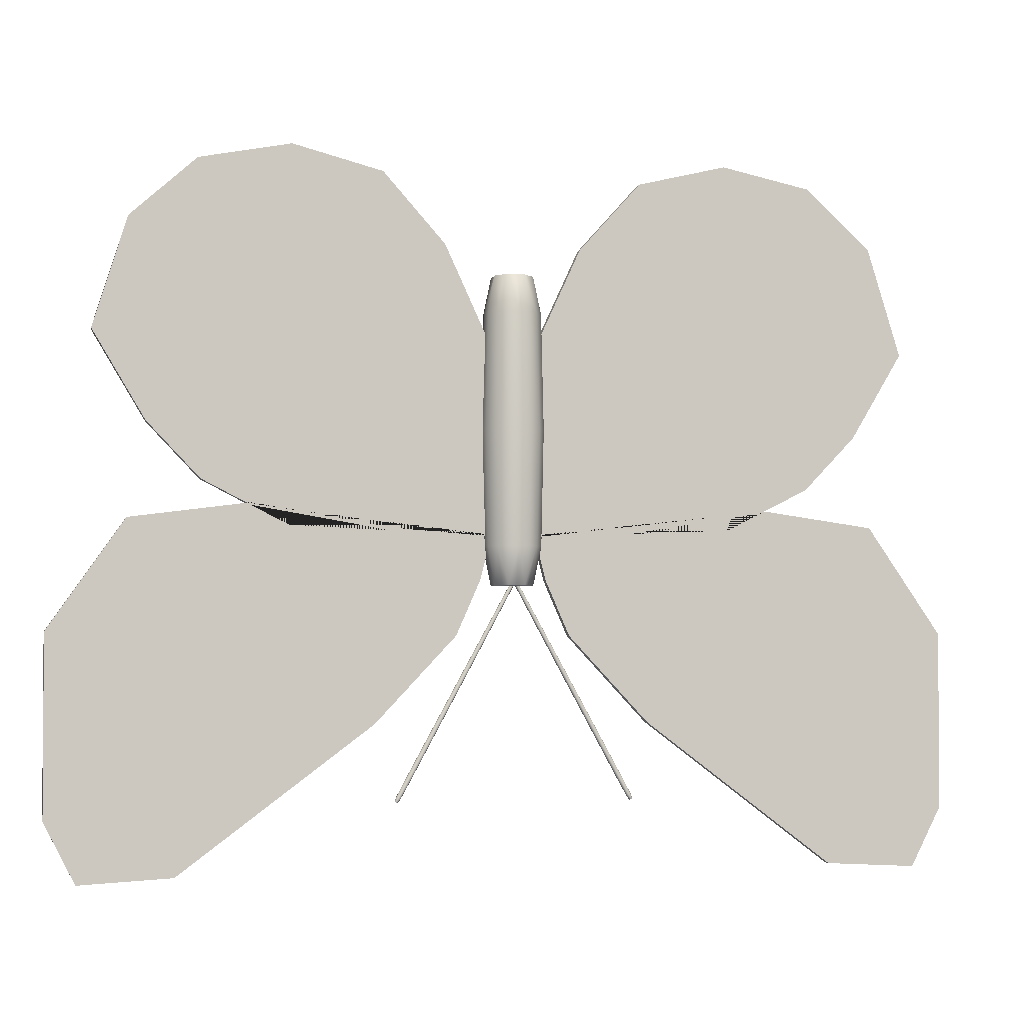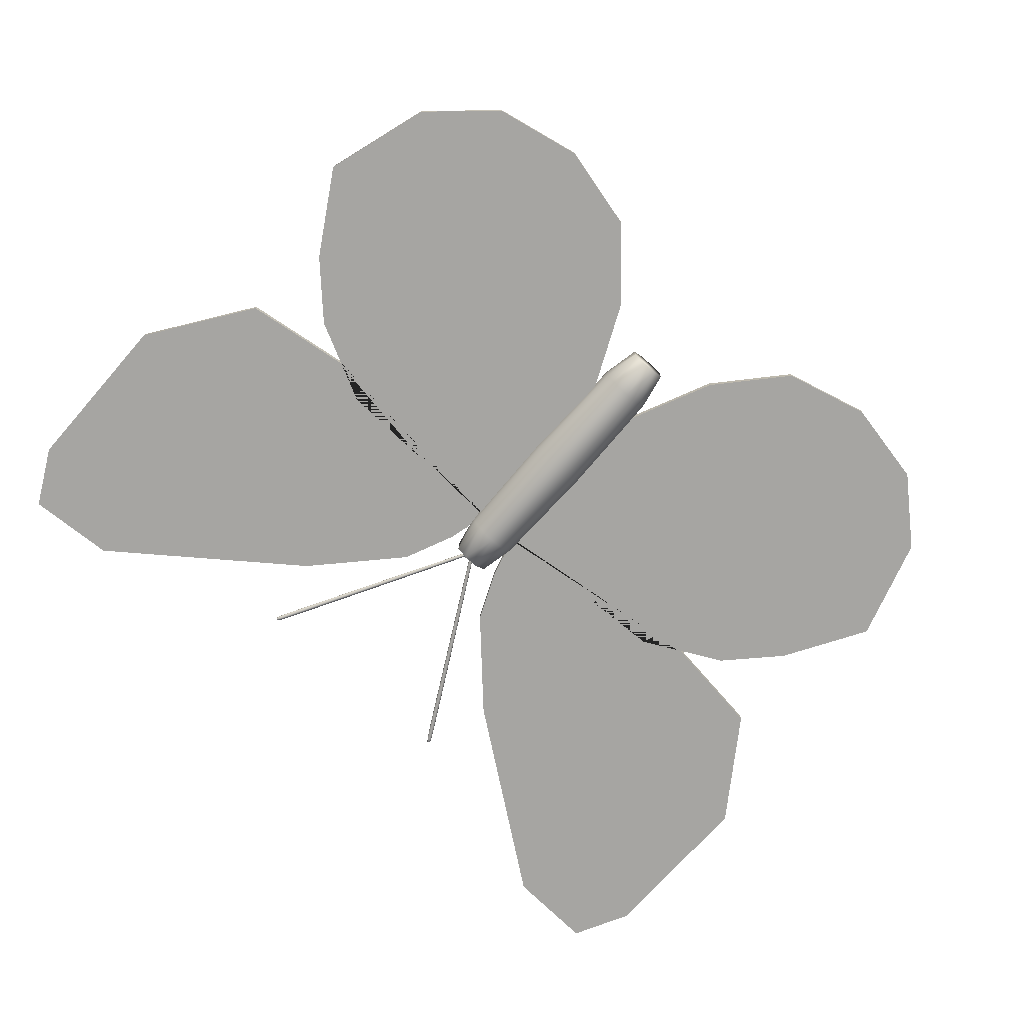
<metadata>
{"format":"obj","ext":"obj","renderer":"f3d","projection":"perspective","resolution":1024,"background":"white","views":[{"elev":-3.8,"azim":166.0,"up":"+Z"},{"elev":-73.8,"azim":-41.4,"up":"+Y"}]}
</metadata>
<code>
g default
v 2.835 -0.004468 0.1473
v 2.803 -0.004468 0.2093
v 2.803 0.004468 0.2093
v 2.835 0.004468 0.1473
v 2.93 0.004468 0.1525
v 2.93 -0.004468 0.1525
v 2.985 -0.004468 0.29
v 2.985 0.004468 0.29
v 2.802 -0.004468 0.3932
v 2.802 0.004468 0.3932
v 2.998 -0.004468 0.4025
v 2.998 0.004468 0.4025
v 3.129 0.004468 0.3011
v 3.129 -0.004468 0.3011
v 2.88 -0.004468 0.5057
v 2.88 0.004468 0.5057
v 3.138 -0.004468 0.3569
v 3.138 0.004468 0.3569
v 3.143 -0.004468 0.4252
v 3.143 0.004468 0.4252
v 2.998 0.004468 0.5217
v 2.998 -0.004468 0.5217
v 2.952 -0.004468 0.5452
v 2.898 -0.004468 0.6016
v 2.898 0.004468 0.6016
v 2.952 0.004468 0.5452
v 3.212 0.004468 0.3901
v 3.212 -0.004468 0.3901
v 2.843 -0.004468 0.6921
v 2.843 0.004468 0.6921
v 3.237 -0.004468 0.4464
v 3.237 0.004468 0.4464
v 2.995 -0.004468 0.6261
v 2.952 -0.004468 0.7453
v 2.952 0.004468 0.7453
v 2.995 0.004468 0.6261
v 3.243 -0.004468 0.4702
v 2.879 -0.004468 0.806
v 2.879 0.004468 0.806
v 3.243 0.004468 0.4702
v 3.146 -0.004468 0.4961
v 3.241 -0.004468 0.492
v 2.947 -0.004468 0.8678
v 3.241 0.004468 0.492
v 3.146 0.004468 0.4961
v 2.947 0.004468 0.8678
v 3.085 -0.004468 0.7751
v 3.137 -0.004468 0.6604
v 3.243 0.004468 0.492
v 3.243 -0.004468 0.492
v 3.085 0.004468 0.7751
v 3.137 0.004468 0.6604
v 3.272 -0.004468 0.5729
v 3.272 0.004468 0.5729
v 3.279 -0.004468 0.6208
v 3.041 -0.004468 0.8869
v 3.279 0.004468 0.6208
v 3.041 0.004468 0.8869
v 3.2 -0.004468 0.7911
v 3.2 0.004468 0.7911
v 3.135 -0.004468 0.8635
v 3.135 0.004468 0.8635
v 3.002 -0.004468 0.5198
v 3.002 0.004468 0.5198
v 3.04 -0.004468 0.5005
v 3.034 -0.004468 0.5171
v 3.002 -0.004468 0.5223
v 3.034 0.004468 0.5171
v 3.04 0.004468 0.5005
v 3.002 0.004468 0.5223
v 3.241 -0.004468 0.494
v 3.146 -0.004468 0.499
v 3.146 0.004468 0.499
v 3.241 0.004468 0.494
g wingl
f 1 2 3 4
f 4 5 6 1
f 1 6 7 2
f 3 8 5 4
f 3 2 9 10
f 2 7 11 9
f 10 12 8 3
f 6 5 13 14
f 10 9 15 16
f 14 17 7 6
f 5 8 18 13
f 17 19 11 7
f 20 18 8 12
f 21 16 15 22
f 23 24 25 26
f 22 23 26 21
f 14 13 27 28
f 25 24 29 30
f 31 17 14 28
f 13 18 32 27
f 24 33 34 29
f 30 35 36 25
f 37 19 17 31
f 30 29 38 39
f 32 18 20 40
f 32 31 28 27
f 41 19 37 42
f 29 34 43 38
f 44 40 20 45
f 46 35 30 39
f 40 37 31 32
f 42 37 40 44
f 47 34 33 48
f 44 49 50 42
f 38 43 46 39
f 35 51 52 36
f 53 50 49 54
f 53 55 48 50
f 43 34 47 56
f 49 52 57 54
f 58 51 35 46
f 46 43 56 58
f 54 57 55 53
f 59 47 48 55
f 57 52 51 60
f 56 47 59 61
f 55 57 60 59
f 60 51 58 62
f 58 56 61 62
f 59 60 62 61
f 22 15 9 11 63
f 64 12 10 16 21
f 65 66 67 22 63
f 63 11 19 41 65
f 68 69 64 21 70
f 45 20 12 64 69
f 66 33 24 23 22 67
f 26 25 36 68 70 21
f 66 65 41 42 71 72
f 69 68 73 74 44 45
f 50 48 33 66 72 71 42
f 68 36 52 49 44 74 73
g default
v 3.148 -0.002443 0.2273
v 3.145 -0.001678 0.223
v 3.146 -0.001576 0.2226
v 3.145 -0.001114 0.2232
v 3.147 -0.001728 0.2281
v 3.146 -0.001678 0.2223
v 3.144 -0.000695 0.2234
v 3.15 -0.001728 0.2265
v 3.147 -0.001114 0.2221
v 3.144 0 0.2234
v 3.146 0 0.2285
v 3.147 -0.000695 0.2218
v 3.144 0.000695 0.2234
v 3.147 -0.002307 0.2278
v 3.149 -0.002307 0.2269
v 3.15 0 0.2261
v 3.147 0 0.2219
v 3.146 -0.000955 0.2284
v 3.145 0.001114 0.2232
v 3.147 0.001728 0.2281
v 3.147 0.000695 0.2218
v 3.145 0.001678 0.223
v 3.15 0.001728 0.2265
v 3.147 0.001114 0.2221
v 3.146 0.001576 0.2226
v 3.148 0.002443 0.2273
v 3.146 0.001678 0.2223
v 3.15 -0.000955 0.2262
v 3.146 0.000955 0.2284
v 3.15 0.000955 0.2262
v 3.147 0.002307 0.2278
v 3.149 0.002307 0.2269
v 3.155 -0.002516 0.2418
v 3.156 -0.002732 0.2413
v 3.154 -0.001932 0.2423
v 3.157 -0.002516 0.2408
v 3.154 -0.001042 0.2425
v 3.158 -0.001932 0.2404
v 3.158 -0.001042 0.2401
v 3.154 0.001042 0.2425
v 3.154 0.001932 0.2423
v 3.158 0 0.24
v 3.155 0.002516 0.2418
v 3.158 0.001042 0.2401
v 3.156 0.002732 0.2413
v 3.158 0.001932 0.2404
v 3.157 0.002516 0.2408
v 3.154 0 0.2426
v 3.388 -0.001728 0.2262
v 3.391 -0.000695 0.2215
v 3.391 -0.001114 0.2218
v 3.391 -0.001678 0.222
v 3.387 -0.000955 0.2259
v 3.391 0 0.2216
v 3.387 0 0.2259
v 3.389 -0.002307 0.2266
v 3.391 0.000695 0.2215
v 3.389 -0.002443 0.227
v 3.392 -0.001576 0.2223
v 3.387 0.000955 0.2259
v 3.393 -0.001678 0.2227
v 3.391 0.001114 0.2218
v 3.388 0.001728 0.2262
v 3.39 -0.002307 0.2275
v 3.38 -0.001932 0.2402
v 3.38 -0.001042 0.2399
v 3.381 -0.002516 0.2406
v 3.391 0.001678 0.222
v 3.391 -0.001728 0.2278
v 3.393 -0.001114 0.2229
v 3.382 -0.002732 0.2411
v 3.393 -0.000695 0.2231
v 3.38 0.001042 0.2399
v 3.389 0.002307 0.2266
v 3.392 0.001576 0.2223
v 3.389 0.002443 0.227
v 3.379 0 0.2398
v 3.221 -0.002515 0.3597
v 3.262 -0.001989 0.4349
v 3.22 -0.002316 0.3602
v 3.383 -0.002516 0.2416
v 3.261 -0.001491 0.4352
v 3.22 -0.001778 0.3605
v 3.391 -0.000955 0.2281
v 3.393 0.001678 0.2227
v 3.222 -0.002316 0.3592
v 3.262 -0.002108 0.4345
v 3.392 0 0.2282
v 3.393 0 0.2231
v 3.38 0.001932 0.2402
v 3.261 -0.000824 0.4354
v 3.219 -0.000959 0.3608
v 3.393 0.000695 0.2231
v 3.223 -0.001778 0.3589
v 3.263 -0.001989 0.4341
v 3.219 0 0.3609
v 3.393 0.001114 0.2229
v 3.391 0.001728 0.2278
v 3.39 0.002307 0.2275
v 3.383 -0.001932 0.242
v 3.223 -0.000959 0.3586
v 3.264 -0.001491 0.4337
v 3.381 0.002516 0.2406
v 3.391 0.000955 0.2281
v 3.261 0.000824 0.4354
v 3.219 0.000959 0.3608
v 3.223 0 0.3585
v 3.264 -0.000824 0.4335
v 3.22 0.001778 0.3605
v 3.384 -0.001042 0.2423
v 3.382 0.002732 0.2411
v 3.261 0.001491 0.4352
v 3.22 0.002316 0.3602
v 3.264 0.000824 0.4335
v 3.223 0.000959 0.3586
v 3.223 0.001778 0.3589
v 3.262 0.001989 0.4349
v 3.221 0.002515 0.3597
v 3.383 0.002516 0.2416
v 3.262 0.002108 0.4345
v 3.222 0.002316 0.3592
v 3.263 0.001989 0.4341
v 3.384 0 0.2424
v 3.383 0.001932 0.242
v 3.384 0.001042 0.2423
v 3.261 0 0.4355
v 3.264 0 0.4335
v 3.264 0.001491 0.4337
v 3.315 -0.001778 0.3589
v 3.274 -0.000824 0.4337
v 3.315 -0.000959 0.3586
v 3.316 -0.002316 0.3593
v 3.275 -0.001491 0.434
v 3.315 0 0.3585
v 3.317 -0.002515 0.3597
v 3.275 -0.001989 0.4343
v 3.274 0.000824 0.4337
v 3.315 0.000959 0.3586
v 3.318 -0.002316 0.3602
v 3.276 -0.002108 0.4347
v 3.315 0.001778 0.3589
v 3.319 -0.001778 0.3606
v 3.277 -0.001989 0.4351
v 3.275 0.001491 0.434
v 3.316 0.002316 0.3593
v 3.319 -0.000959 0.3608
v 3.277 -0.001491 0.4354
v 3.275 0.001989 0.4343
v 3.317 0.002515 0.3597
v 3.319 0 0.3609
v 3.278 -0.000824 0.4356
v 3.276 0.002108 0.4347
v 3.318 0.002316 0.3602
v 3.277 0.001989 0.4351
v 3.319 0.001778 0.3606
v 3.278 0.000824 0.4356
v 3.319 0.000959 0.3608
v 3.258 -0.01364 0.4413
v 3.263 -0.02054 0.4413
v 3.251 -0.02115 0.4812
v 3.251 -0.008507 0.4413
v 3.274 0 0.4337
v 3.272 -0.02991 0.4812
v 3.272 -0.01929 0.4413
v 3.253 0 0.4413
v 3.242 0 0.4812
v 3.265 -0.00147 0.4413
v 3.266 -0.001913 0.4413
v 3.278 0 0.4357
v 3.264 0 0.4413
v 3.264 -0.00014 0.4413
v 3.26 -0.02824 0.4812
v 3.244 -0.0117 0.4812
v 3.277 0.001491 0.4354
v 3.268 -0.001215 0.4413
v 3.265 0.001266 0.4413
v 3.268 0 0.4413
v 3.268 0.000183 0.4413
v 3.266 0.001917 0.4413
v 3.28 -0.02054 0.4413
v 3.251 0.008507 0.4413
v 3.268 0.001467 0.4413
v 3.271 -0.001467 0.4413
v 3.27 0 0.4413
v 3.27 -0.000177 0.4413
v 3.273 -0.001924 0.4413
v 3.271 0.001224 0.4413
v 3.274 -0.001274 0.4413
v 3.272 0.00192 0.4413
v 3.275 0 0.4413
v 3.275 0.000134 0.4413
v 3.274 0.001471 0.4413
v 3.283 -0.02824 0.4812
v 3.244 0.0117 0.4812
v 3.293 -0.02115 0.4812
v 3.285 -0.01364 0.4413
v 3.258 0.01364 0.4413
v 3.251 0.02115 0.4812
v 3.292 -0.008507 0.4413
v 3.263 0.02054 0.4413
v 3.301 0 0.4812
v 3.291 0 0.4413
v 3.272 0.01929 0.4413
v 3.272 0.02991 0.4812
v 3.3 -0.0117 0.4812
v 3.26 0.02824 0.4812
v 3.248 -0.02365 0.6009
v 3.241 -0.01276 0.6009
v 3.292 0.008507 0.4413
v 3.28 0.02054 0.4413
v 3.259 -0.0308 0.6009
v 3.239 0 0.6009
v 3.293 0.02115 0.4812
v 3.285 0.01364 0.4413
v 3.272 -0.03345 0.6009
v 3.241 0.01276 0.6009
v 3.3 0.0117 0.4812
v 3.283 0.02824 0.4812
v 3.284 -0.0308 0.6009
v 3.248 0.02365 0.6009
v 3.295 -0.02365 0.6009
v 3.259 0.0308 0.6009
v 3.302 -0.01276 0.6009
v 3.272 0.03345 0.6009
v 3.305 0 0.6009
v 3.284 0.0308 0.6009
v 3.302 0.01276 0.6009
v 3.295 0.02365 0.6009
v 3.251 -0.02115 0.7206
v 3.244 -0.0117 0.7206
v 3.26 -0.02824 0.7206
v 3.242 0 0.7206
v 3.272 -0.02991 0.7206
v 3.244 0.0117 0.7206
v 3.283 -0.02824 0.7206
v 3.251 0.02115 0.7206
v 3.293 -0.02115 0.7206
v 3.26 0.02824 0.7206
v 3.3 -0.0117 0.7206
v 3.272 0.02991 0.7206
v 3.301 0 0.7206
v 3.283 0.02824 0.7206
v 3.3 0.0117 0.7206
v 3.293 0.02115 0.7206
v 3.263 -0.02054 0.7605
v 3.251 -0.008507 0.7605
v 3.28 -0.02054 0.7605
v 3.258 -0.01364 0.7605
v 3.251 0.008507 0.7605
v 3.272 -0.01929 0.7605
v 3.253 -0 0.7605
v 3.285 -0.01364 0.7605
v 3.292 -0.008507 0.7605
v 3.258 0.01364 0.7605
v 3.263 0.02054 0.7605
v 3.292 0.008507 0.7605
v 3.28 0.02054 0.7605
v 3.291 0 0.7605
v 3.272 0.01929 0.7605
v 3.285 0.01364 0.7605
v 3.146 -0 0.2226
v 3.177 -0.002678 0.2803
v 3.176 -0.002466 0.2808
v 3.176 -0.001894 0.2812
v 3.178 -0.002466 0.2798
v 3.175 -0.001022 0.2814
v 3.179 -0.001894 0.2794
v 3.175 0 0.2815
v 3.179 -0.001022 0.2791
v 3.175 0.001022 0.2814
v 3.18 0 0.279
v 3.176 0.001894 0.2812
v 3.179 0.001022 0.2791
v 3.176 0.002466 0.2808
v 3.179 0.001894 0.2794
v 3.177 0.002678 0.2803
v 3.178 0.002466 0.2798
v 3.392 -0 0.2223
v 3.359 -0.001894 0.2792
v 3.358 -0.001022 0.2789
v 3.36 -0.002466 0.2796
v 3.358 0 0.2788
v 3.36 -0.002678 0.2801
v 3.358 0.001022 0.2789
v 3.361 -0.002466 0.2806
v 3.359 0.001894 0.2792
v 3.362 -0.001894 0.281
v 3.36 0.002466 0.2796
v 3.363 -0.001022 0.2813
v 3.36 0.002678 0.2801
v 3.363 0 0.2814
v 3.361 0.002466 0.2806
v 3.363 0.001022 0.2813
v 3.362 0.001894 0.281
v 3.265 -0.001838 0.4413
v 3.264 -0.000766 0.4413
v 3.267 -0.001821 0.4413
v 3.264 0.000766 0.4413
v 3.268 -0.000749 0.4413
v 3.265 0.001838 0.4413
v 3.268 0.000749 0.4413
v 3.267 0.001821 0.4413
v 3.272 -0.001827 0.4413
v 3.27 -0.000752 0.4413
v 3.27 0.000752 0.4413
v 3.273 -0.001843 0.4413
v 3.272 0.001827 0.4413
v 3.275 -0.000768 0.4413
v 3.273 0.001843 0.4413
v 3.275 0.000768 0.4413
v 3.272 0 0.7605
v 3.271 -0.00107 0.4413
v 3.272 -0.001845 0.4413
v 3.271 0.00107 0.4413
v 3.274 -0.001748 0.4413
v 3.272 0.001845 0.4413
v 3.274 0.001748 0.4413
g pCylinder7
f 76 77 75 88
f 79 78 76 88
f 75 77 80 89
f 81 78 79 92
f 80 83 82 89
f 85 84 81 92
f 82 83 86 102
f 87 84 85 103
f 86 91 90 102
f 94 93 87 103
f 90 91 95 104
f 96 93 94 105
f 95 98 97 104
f 100 99 96 105
f 97 98 101 106
f 101 99 100 106
f 79 88 107 109
f 88 75 108 107
f 92 79 109 111
f 75 89 110 108
f 85 92 111 122
f 89 82 112 110
f 82 102 113 112
f 114 103 85 122
f 113 102 90 116
f 115 94 103 114
f 116 90 104 118
f 117 105 94 115
f 118 104 97 120
f 119 100 105 117
f 120 97 106 121
f 121 106 100 119
f 124 125 123 127
f 123 125 126 130
f 129 128 124 127
f 131 128 129 134
f 126 133 132 130
f 132 133 135 138
f 137 136 131 134
f 127 123 139 140
f 129 127 140 151
f 123 130 141 139
f 142 136 137 148
f 135 144 143 138
f 130 132 145 141
f 143 144 146 158
f 147 134 129 151
f 150 149 142 148
f 153 154 152 161
f 132 138 155 145
f 156 157 154 153
f 159 149 150 173
f 161 152 160 169
f 146 163 162 158
f 164 137 134 147
f 165 166 157 156
f 162 163 167 178
f 169 160 168 176
f 170 166 165 200
f 172 171 159 173
f 167 171 172 178
f 138 143 174 155
f 176 168 175 182
f 177 148 137 164
f 179 180 170 200
f 182 175 181 201
f 183 180 179 186
f 143 158 184 174
f 185 150 148 177
f 187 183 186 191
f 181 189 188 201
f 184 158 162 197
f 188 189 190 202
f 192 187 191 194
f 193 173 150 185
f 195 192 194 196
f 190 195 196 202
f 197 162 178 199
f 198 172 173 193
f 199 178 172 198
f 204 205 203 207
f 207 203 206 210
f 208 205 204 236
f 210 206 209 214
f 211 212 208 236
f 214 209 213 217
f 215 212 211 218
f 217 213 216 221
f 219 215 218 222
f 221 216 220 225
f 223 219 222 226
f 225 220 224 243
f 227 223 226 228
f 229 227 228 248
f 224 231 230 243
f 230 231 229 248
f 234 232 233 246
f 235 232 234 247
f 233 238 237 246
f 240 239 235 247
f 370 165 156 241
f 369 153 161 242
f 200 245 244 372 179
f 371 169 176 249
f 186 250 374 191
f 251 373 182 201 252
f 194 253 376 196
f 237 238 254 267
f 255 239 240 268
f 202 256 375 188
f 386 378 204 207 257
f 236 259 258 379 211
f 387 377 210 214 260
f 218 261 381 222
f 389 380 217 221 262
f 226 263 383 228
f 264 382 225 243 265
f 248 266 384 230
f 254 270 269 267
f 272 271 255 268
f 269 270 273 279
f 274 271 272 280
f 273 276 275 279
f 278 277 274 280
f 281 234 246 285
f 282 247 234 281
f 275 276 283 291
f 284 277 278 292
f 285 246 237 289
f 286 240 247 282
f 283 288 287 291
f 287 288 284 292
f 289 237 267 293
f 290 268 240 286
f 293 267 269 295
f 294 272 268 290
f 295 269 279 297
f 296 280 272 294
f 297 279 275 299
f 298 278 280 296
f 299 275 291 301
f 300 292 278 298
f 301 291 287 302
f 302 287 292 300
f 303 281 285 305
f 304 282 281 303
f 305 285 289 307
f 306 286 282 304
f 307 289 293 309
f 308 290 286 306
f 309 293 295 311
f 310 294 290 308
f 311 295 297 313
f 312 296 294 310
f 313 297 299 315
f 314 298 296 312
f 315 299 301 317
f 316 300 298 314
f 317 301 302 318
f 318 302 300 316
f 303 305 319 322
f 320 304 303 322
f 319 305 307 324
f 306 304 320 325
f 307 309 321 324
f 323 308 306 325
f 321 309 311 326
f 310 308 323 328
f 311 313 327 326
f 329 312 310 328
f 327 313 315 332
f 314 312 329 333
f 315 317 330 332
f 331 316 314 333
f 330 317 318 334
f 318 316 331 334
f 335 77 76 78
f 335 83 80 77
f 335 78 81 84
f 335 91 86 83
f 335 84 87 93
f 335 98 95 91
f 335 93 96 99
f 335 99 101 98
f 336 337 107 108
f 337 338 109 107
f 339 336 108 110
f 338 340 111 109
f 341 339 110 112
f 340 342 122 111
f 343 341 112 113
f 342 344 114 122
f 345 343 113 116
f 344 346 115 114
f 347 345 116 118
f 346 348 117 115
f 349 347 118 120
f 348 350 119 117
f 351 349 120 121
f 350 351 121 119
f 152 154 337 336
f 154 157 338 337
f 160 152 336 339
f 157 166 340 338
f 168 160 339 341
f 166 170 342 340
f 175 168 341 343
f 170 180 344 342
f 181 175 343 345
f 180 183 346 344
f 189 181 345 347
f 183 187 348 346
f 190 189 347 349
f 187 192 350 348
f 195 190 349 351
f 192 195 351 350
f 352 125 124 128
f 352 133 126 125
f 352 128 131 136
f 352 144 135 133
f 352 136 142 149
f 352 163 146 144
f 352 149 159 171
f 352 171 167 163
f 353 354 140 139
f 355 353 139 141
f 354 356 151 140
f 357 355 141 145
f 356 358 147 151
f 359 357 145 155
f 358 360 164 147
f 361 359 155 174
f 360 362 177 164
f 363 361 174 184
f 362 364 185 177
f 365 363 184 197
f 364 366 193 185
f 367 365 197 199
f 366 368 198 193
f 368 367 199 198
f 203 205 354 353
f 206 203 353 355
f 205 208 356 354
f 209 206 355 357
f 208 212 358 356
f 213 209 357 359
f 212 215 360 358
f 216 213 359 361
f 215 219 362 360
f 220 216 361 363
f 219 223 364 362
f 224 220 363 365
f 223 227 366 364
f 231 224 365 367
f 227 229 368 366
f 229 231 367 368
f 241 156 153 369
f 245 200 165 370
f 242 161 169 371
f 250 186 179 372
f 249 176 182 373
f 253 194 191 374
f 252 201 188 375
f 256 202 196 376
f 257 207 210 377
f 259 236 204 378
f 260 214 217 380
f 262 221 225 382
f 265 243 230 384
f 385 322 319 324
f 385 325 320 322
f 385 324 321 326
f 385 328 323 325
f 385 326 327 332
f 385 333 329 328
f 385 332 330 334
f 385 334 331 333
f 211 379 388 261 218
f 222 381 390 263 226
f 228 383 391 266 248
f 387 238 233 232 386 257 377
f 389 270 254 238 387 260 380
f 388 271 274 277 390 381 261
f 390 277 284 288 391 383 263
f 264 276 273 270 389 262 382
f 391 288 283 276 264 265 384 266
f 386 232 235 239 244 245 370 241 369 242 371 249 373 251 258 259 378
f 258 251 252 375 256 376 253 374 250 372 244 239 255 271 388 379
g default
v 3.708 0.004468 0.1473
v 3.74 0.004468 0.2093
v 3.74 -0.004468 0.2093
v 3.708 -0.004468 0.1473
v 3.613 -0.004468 0.1525
v 3.613 0.004468 0.1525
v 3.559 0.004468 0.29
v 3.559 -0.004468 0.29
v 3.741 0.004468 0.3932
v 3.741 -0.004468 0.3932
v 3.545 0.004468 0.4025
v 3.545 -0.004468 0.4025
v 3.415 -0.004468 0.3011
v 3.415 0.004468 0.3011
v 3.663 0.004468 0.5057
v 3.663 -0.004468 0.5057
v 3.405 0.004468 0.3569
v 3.405 -0.004468 0.3569
v 3.4 0.004468 0.4252
v 3.4 -0.004468 0.4252
v 3.545 -0.004468 0.5217
v 3.545 0.004468 0.5217
v 3.591 0.004468 0.5452
v 3.646 0.004468 0.6016
v 3.646 -0.004468 0.6016
v 3.591 -0.004468 0.5452
v 3.331 -0.004468 0.3901
v 3.331 0.004468 0.3901
v 3.7 0.004468 0.6921
v 3.7 -0.004468 0.6921
v 3.306 0.004468 0.4464
v 3.306 -0.004468 0.4464
v 3.549 0.004468 0.6261
v 3.591 0.004468 0.7453
v 3.591 -0.004468 0.7453
v 3.549 -0.004468 0.6261
v 3.3 0.004468 0.4702
v 3.665 0.004468 0.806
v 3.665 -0.004468 0.806
v 3.3 -0.004468 0.4702
v 3.398 0.004468 0.4961
v 3.302 0.004468 0.492
v 3.597 0.004468 0.8678
v 3.302 -0.004468 0.492
v 3.398 -0.004468 0.4961
v 3.597 -0.004468 0.8678
v 3.458 0.004468 0.7751
v 3.406 0.004468 0.6604
v 3.301 -0.004468 0.492
v 3.301 0.004468 0.492
v 3.458 -0.004468 0.7751
v 3.406 -0.004468 0.6604
v 3.271 0.004468 0.5729
v 3.271 -0.004468 0.5729
v 3.265 0.004468 0.6208
v 3.502 0.004468 0.8869
v 3.265 -0.004468 0.6208
v 3.502 -0.004468 0.8869
v 3.343 0.004468 0.7911
v 3.343 -0.004468 0.7911
v 3.408 0.004468 0.8635
v 3.408 -0.004468 0.8635
v 3.541 0.004468 0.5198
v 3.541 -0.004468 0.5198
v 3.503 0.004468 0.5005
v 3.509 0.004468 0.5171
v 3.541 0.004468 0.5223
v 3.509 -0.004468 0.5171
v 3.503 -0.004468 0.5005
v 3.541 -0.004468 0.5223
v 3.302 0.004468 0.494
v 3.398 0.004468 0.499
v 3.398 -0.004468 0.499
v 3.302 -0.004468 0.494
g wingl1
f 392 393 394 395
f 395 396 397 392
f 392 397 398 393
f 394 399 396 395
f 394 393 400 401
f 393 398 402 400
f 401 403 399 394
f 397 396 404 405
f 401 400 406 407
f 405 408 398 397
f 396 399 409 404
f 408 410 402 398
f 411 409 399 403
f 412 407 406 413
f 414 415 416 417
f 413 414 417 412
f 405 404 418 419
f 416 415 420 421
f 422 408 405 419
f 404 409 423 418
f 415 424 425 420
f 421 426 427 416
f 428 410 408 422
f 421 420 429 430
f 423 409 411 431
f 423 422 419 418
f 432 410 428 433
f 420 425 434 429
f 435 431 411 436
f 437 426 421 430
f 431 428 422 423
f 433 428 431 435
f 438 425 424 439
f 435 440 441 433
f 429 434 437 430
f 426 442 443 427
f 444 441 440 445
f 444 446 439 441
f 434 425 438 447
f 440 443 448 445
f 449 442 426 437
f 437 434 447 449
f 445 448 446 444
f 450 438 439 446
f 448 443 442 451
f 447 438 450 452
f 446 448 451 450
f 451 442 449 453
f 449 447 452 453
f 450 451 453 452
f 413 406 400 402 454
f 455 403 401 407 412
f 456 457 458 413 454
f 454 402 410 432 456
f 459 460 455 412 461
f 436 411 403 455 460
f 457 424 415 414 413 458
f 417 416 427 459 461 412
f 457 456 432 433 462 463
f 460 459 464 465 435 436
f 441 439 424 457 463 462 433
f 459 427 443 440 435 465 464

</code>
